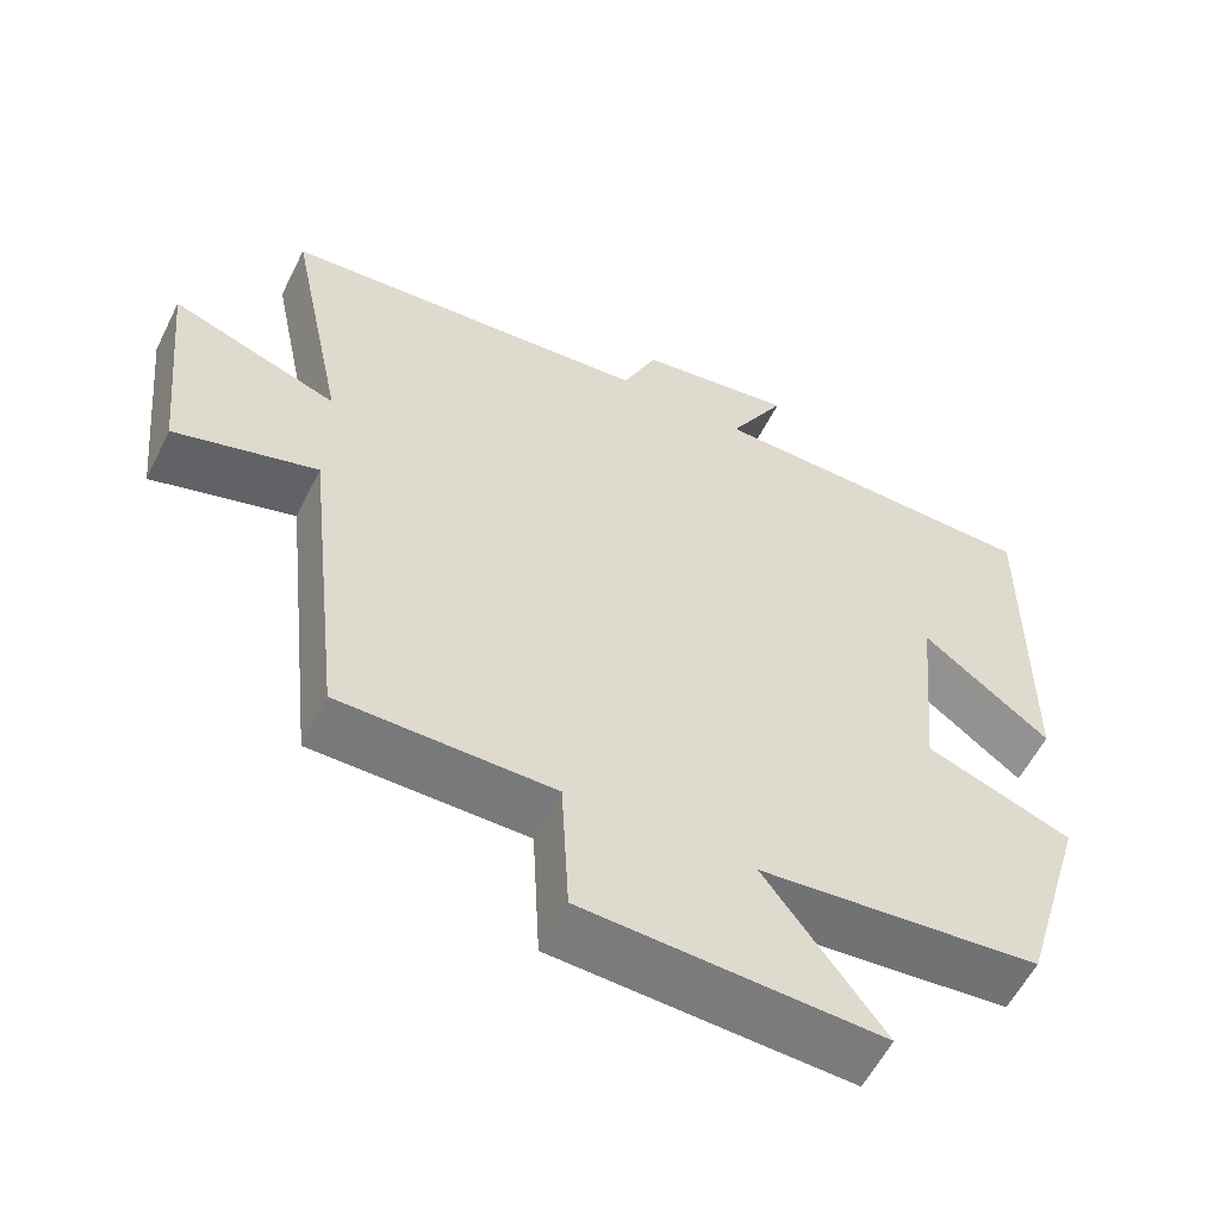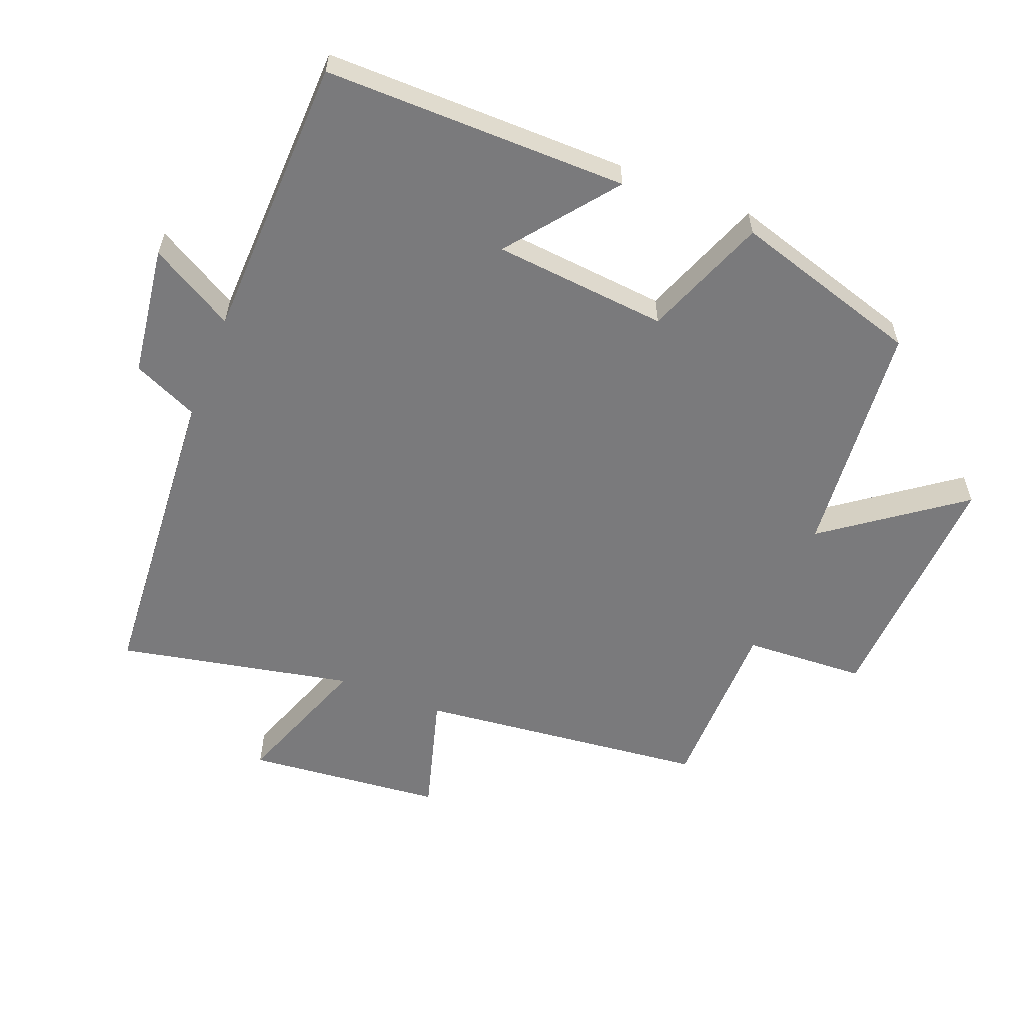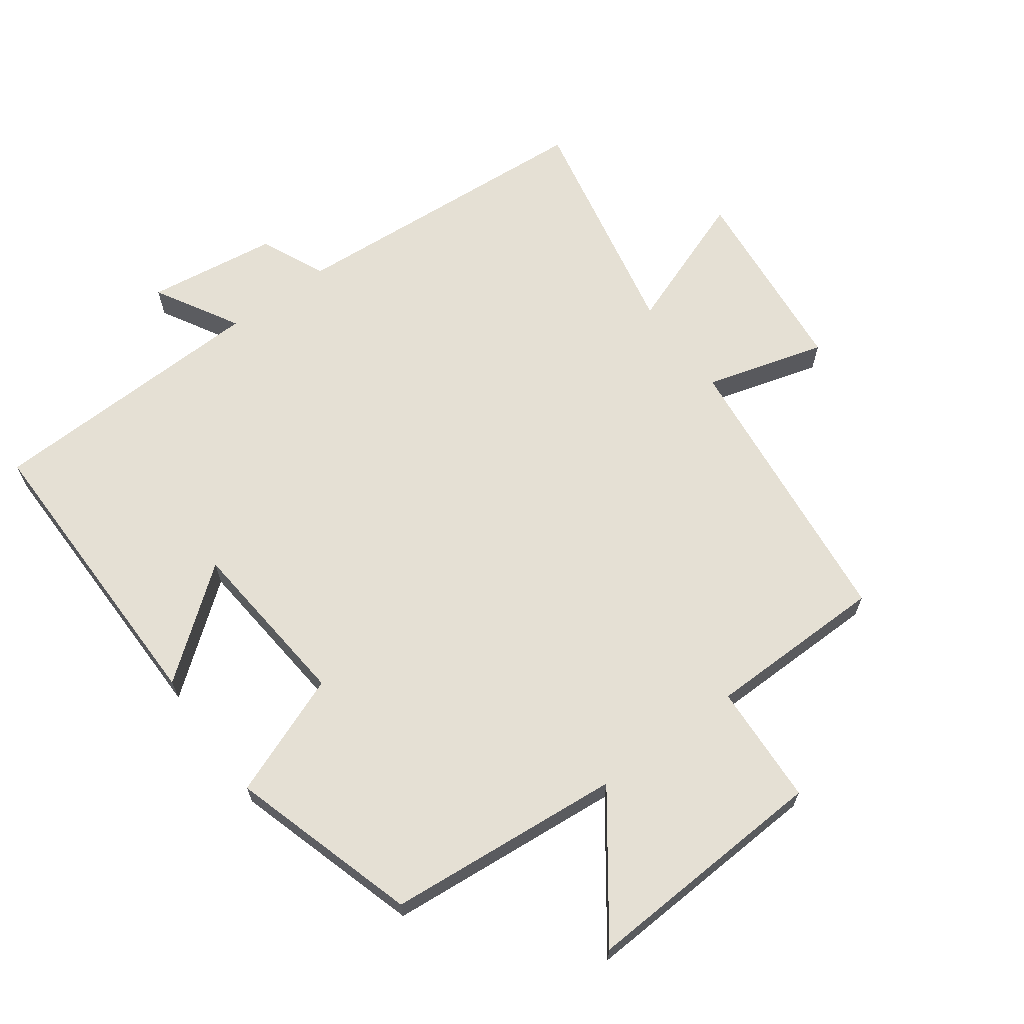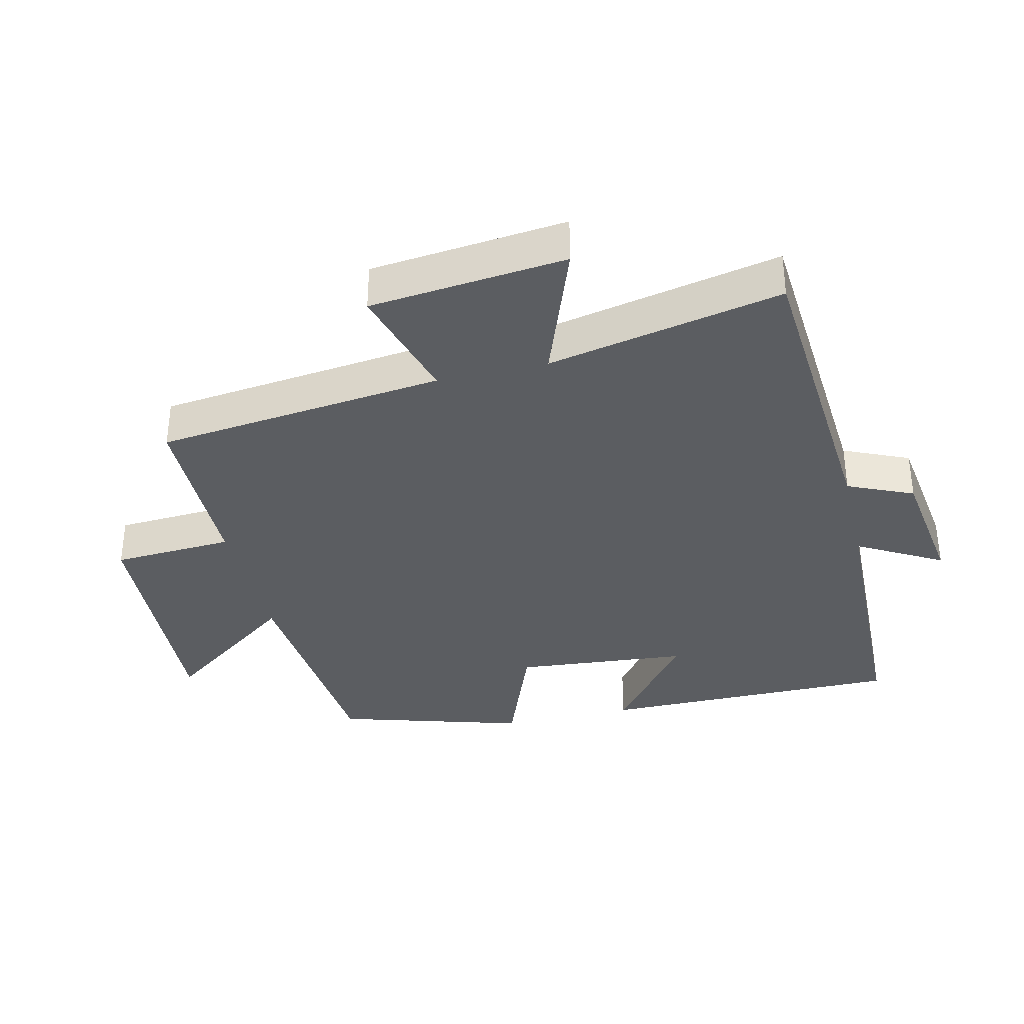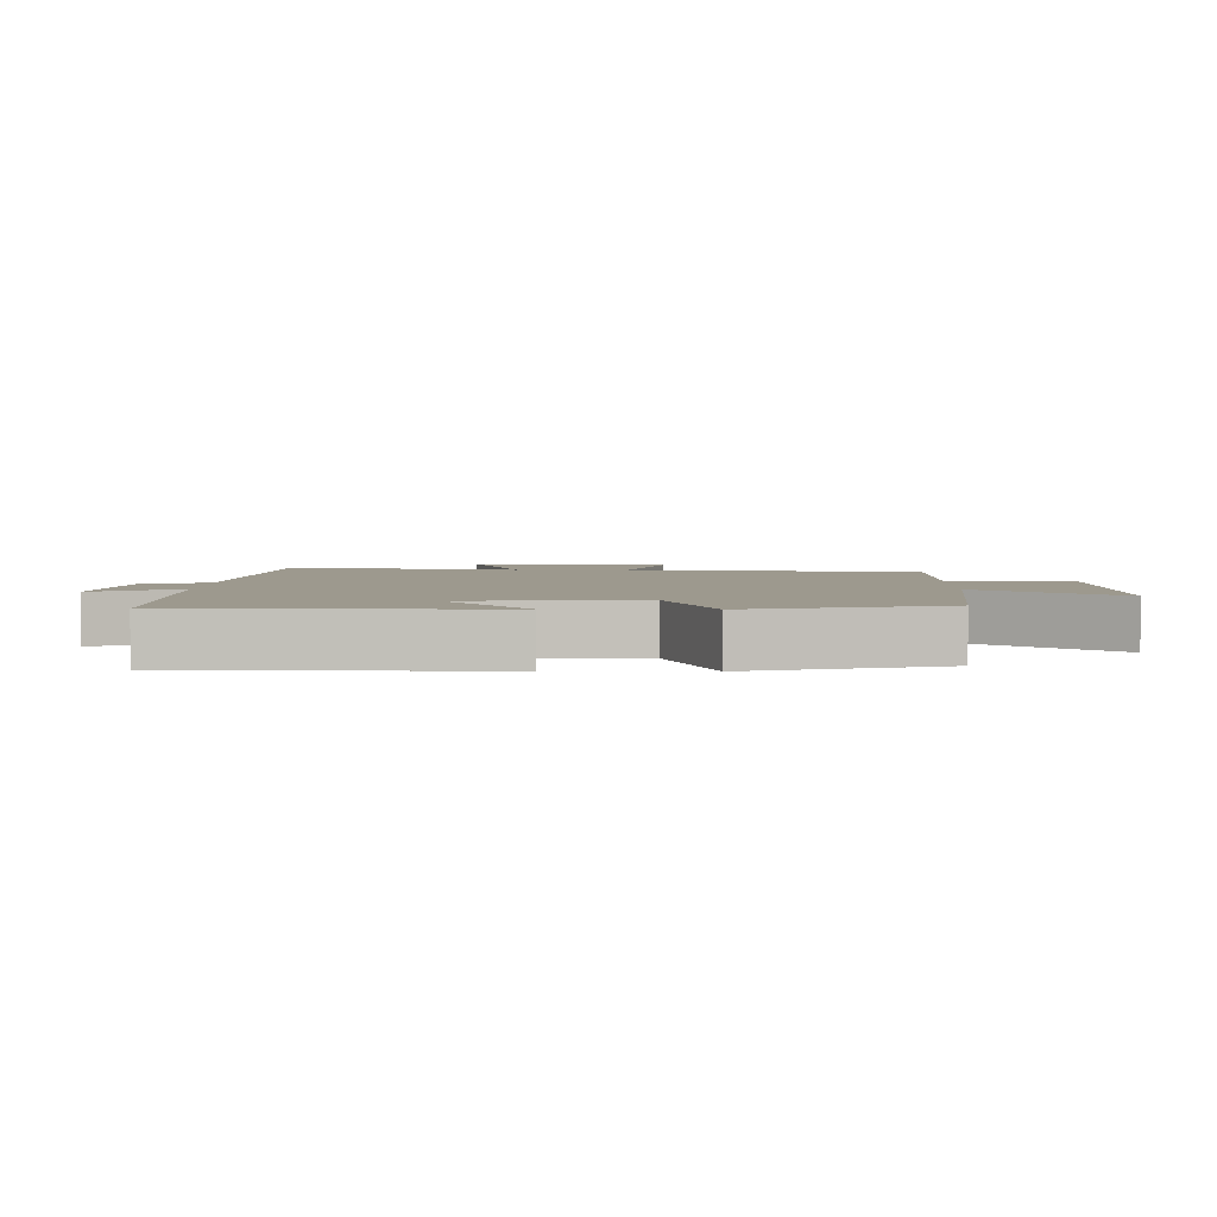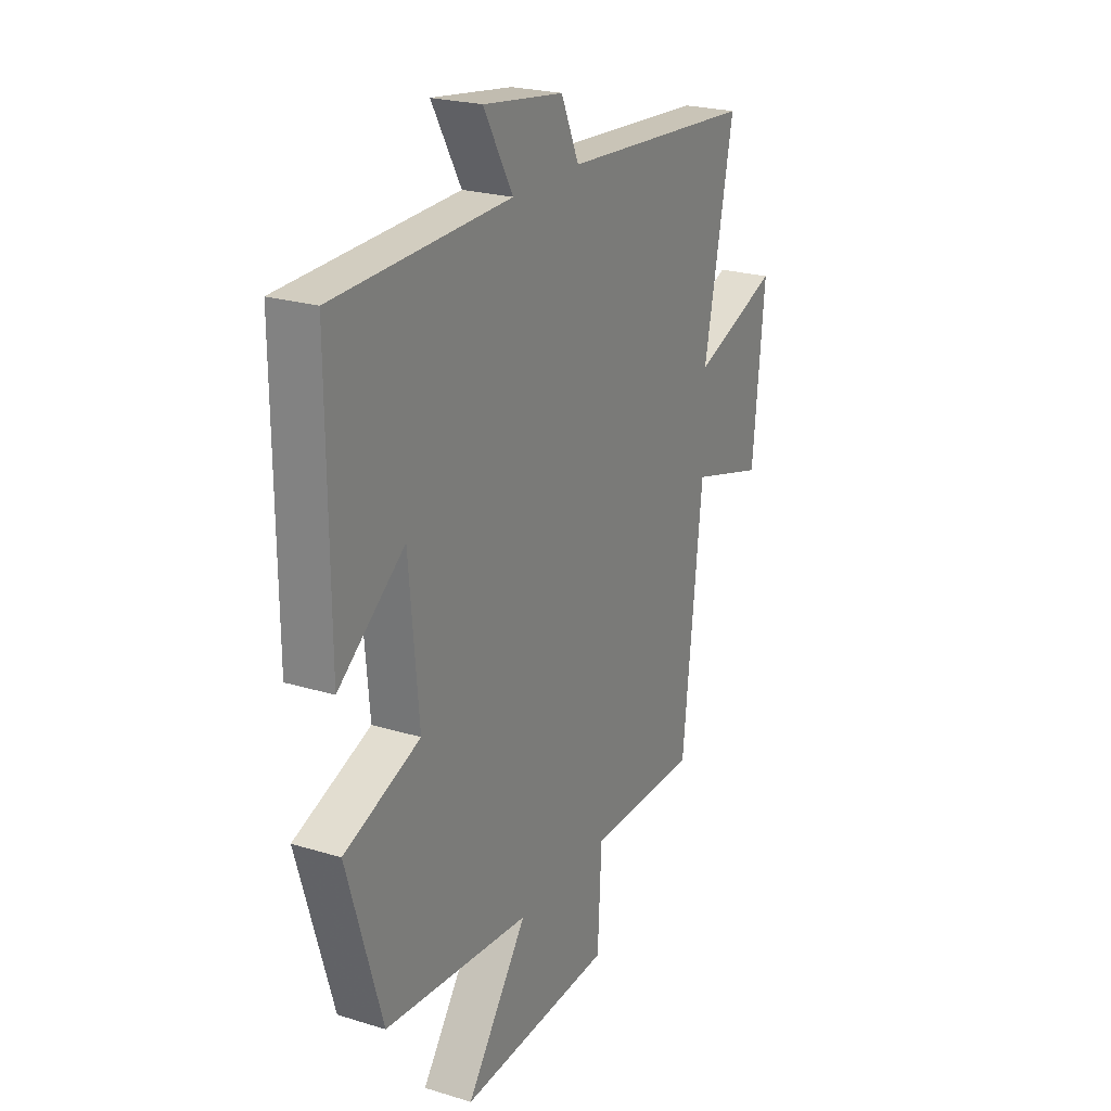
<metadata>
{"format":"obj","ext":"obj","renderer":"f3d","projection":"perspective","resolution":1024,"background":"white","views":[{"elev":-57.5,"azim":-26.3,"up":"+Z"},{"elev":-58.2,"azim":68.4,"up":"+Y"},{"elev":65.7,"azim":143.7,"up":"+Y"},{"elev":-35.6,"azim":-76.6,"up":"+Y"},{"elev":3.4,"azim":91.5,"up":"+Y"},{"elev":23.2,"azim":117.5,"up":"+Z"}]}
</metadata>
<code>
v 0.415 0.07 -0.468
v 0.057 0.07 -0.5
v 0.207 0.07 -0.704
v -0.169 0.07 -0.684
v -0.179 0.07 -0.5
v -0.451 0.07 -0.497
v -0.5 0.07 -0.058
v -0.682 0.07 -0.11
v -0.712 0.07 0.188
v -0.5 0.07 0.11
v -0.573 0.07 0.466
v -0.098 0.07 0.5
v -0.054 0.07 0.599
v 0.144 0.07 0.627
v 0.072 0.07 0.5
v 0.503 0.07 0.487
v 0.5 0.07 0.027
v 0.338 0.07 0.153
v 0.314 0.07 -0.111
v 0.5 0.07 -0.183
v 0.415 0 -0.468
v 0.057 0 -0.5
v 0.207 0 -0.704
v -0.169 0 -0.684
v -0.179 0 -0.5
v -0.451 0 -0.497
v -0.5 0 -0.058
v -0.682 0 -0.11
v -0.712 0 0.188
v -0.5 0 0.11
v -0.573 0 0.466
v -0.098 0 0.5
v -0.054 0 0.599
v 0.144 0 0.627
v 0.072 0 0.5
v 0.503 0 0.487
v 0.5 0 0.027
v 0.338 0 0.153
v 0.314 0 -0.111
v 0.5 0 -0.183
f 19 20 1 2
f 18 19 2
f 15 16 17 18
f 15 18 2
f 12 13 14 15
f 10 11 12 15
f 10 15 2
f 7 8 9 10
f 5 6 7 10
f 5 10 2 3
f 3 4 5
f 22 21 40 39
f 22 39 38
f 38 37 36 35
f 22 38 35
f 35 34 33 32
f 35 32 31 30
f 22 35 30
f 30 29 28 27
f 30 27 26 25
f 23 22 30 25
f 25 24 23
f 1 21 22 2
f 2 22 23 3
f 3 23 24 4
f 4 24 25 5
f 5 25 26 6
f 6 26 27 7
f 7 27 28 8
f 8 28 29 9
f 9 29 30 10
f 10 30 31 11
f 11 31 32 12
f 12 32 33 13
f 13 33 34 14
f 14 34 35 15
f 15 35 36 16
f 16 36 37 17
f 17 37 38 18
f 18 38 39 19
f 19 39 40 20
f 20 40 21 1

</code>
